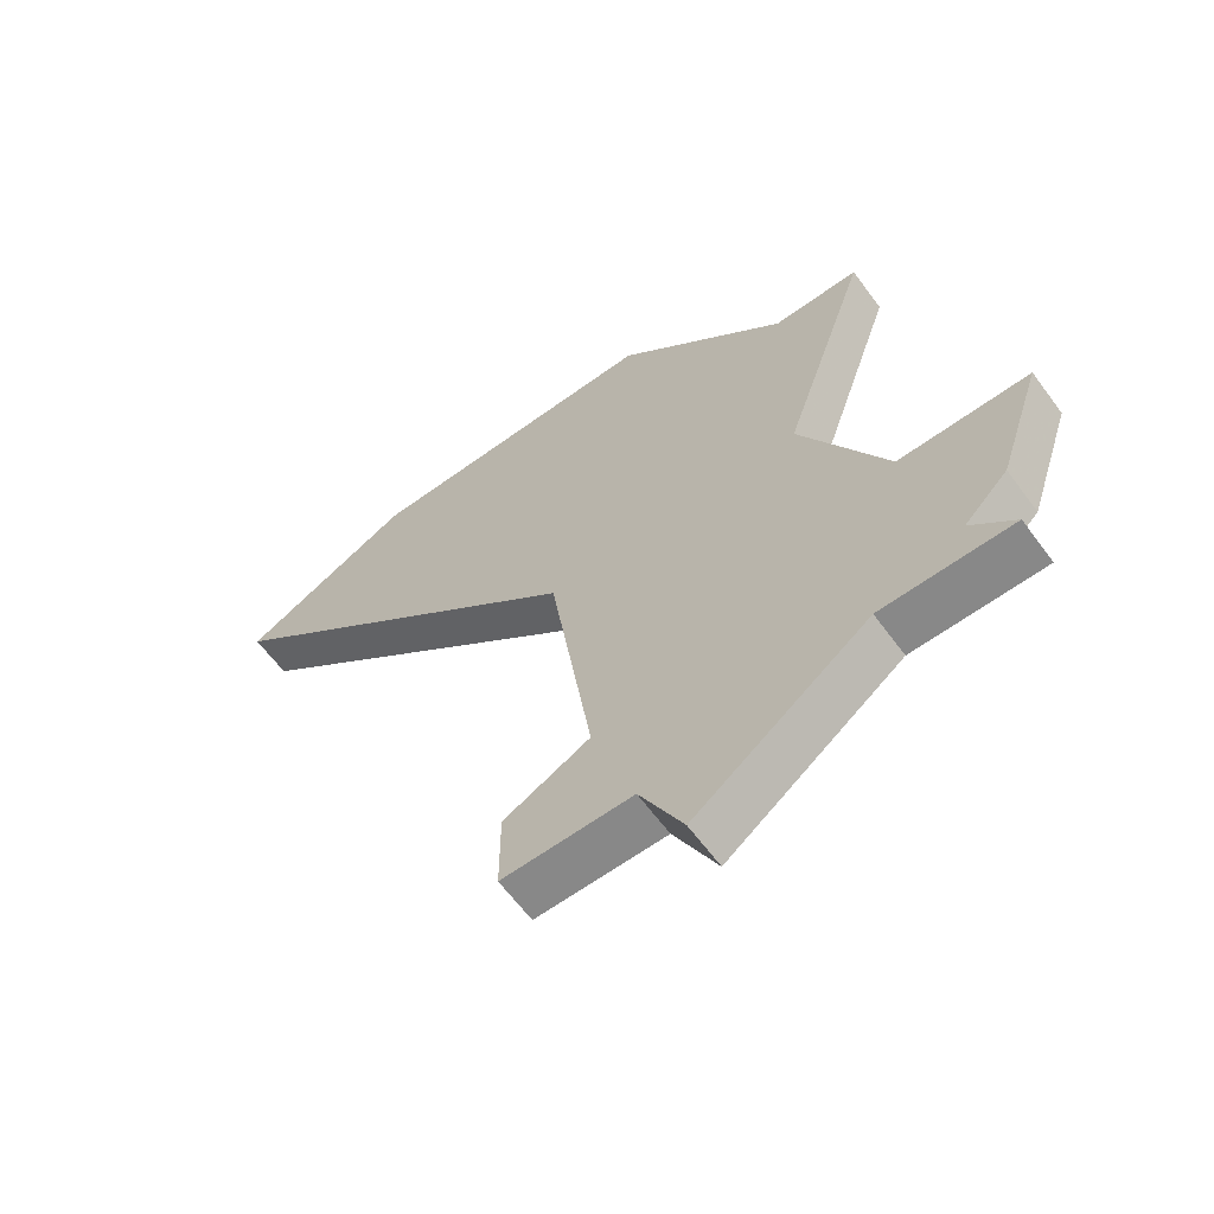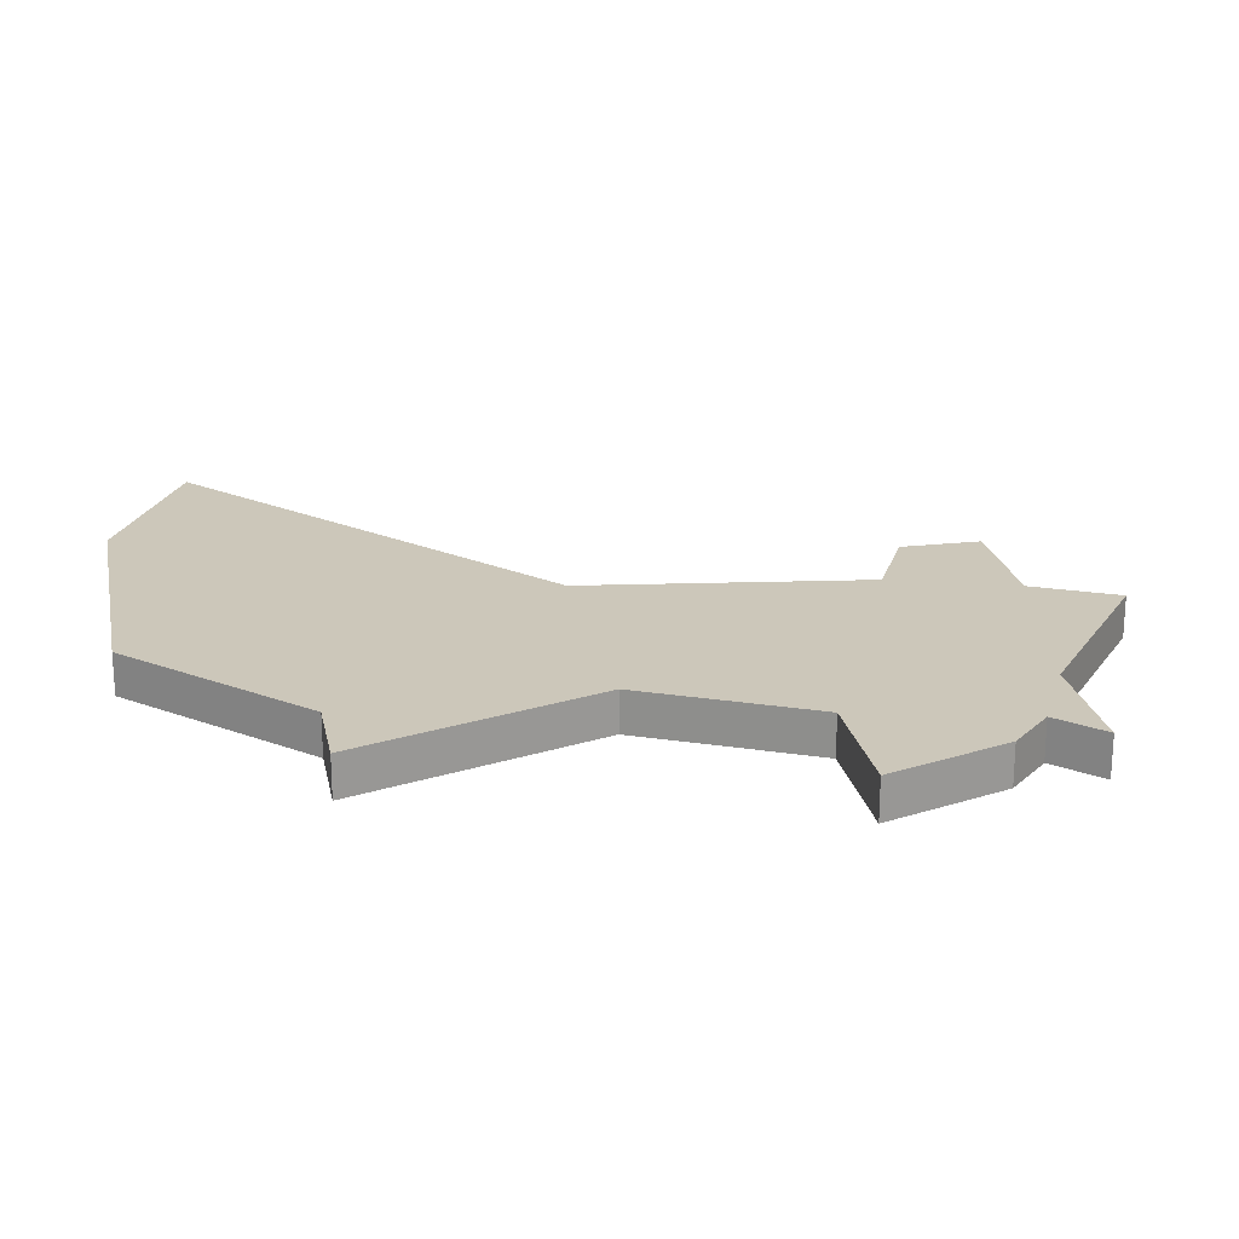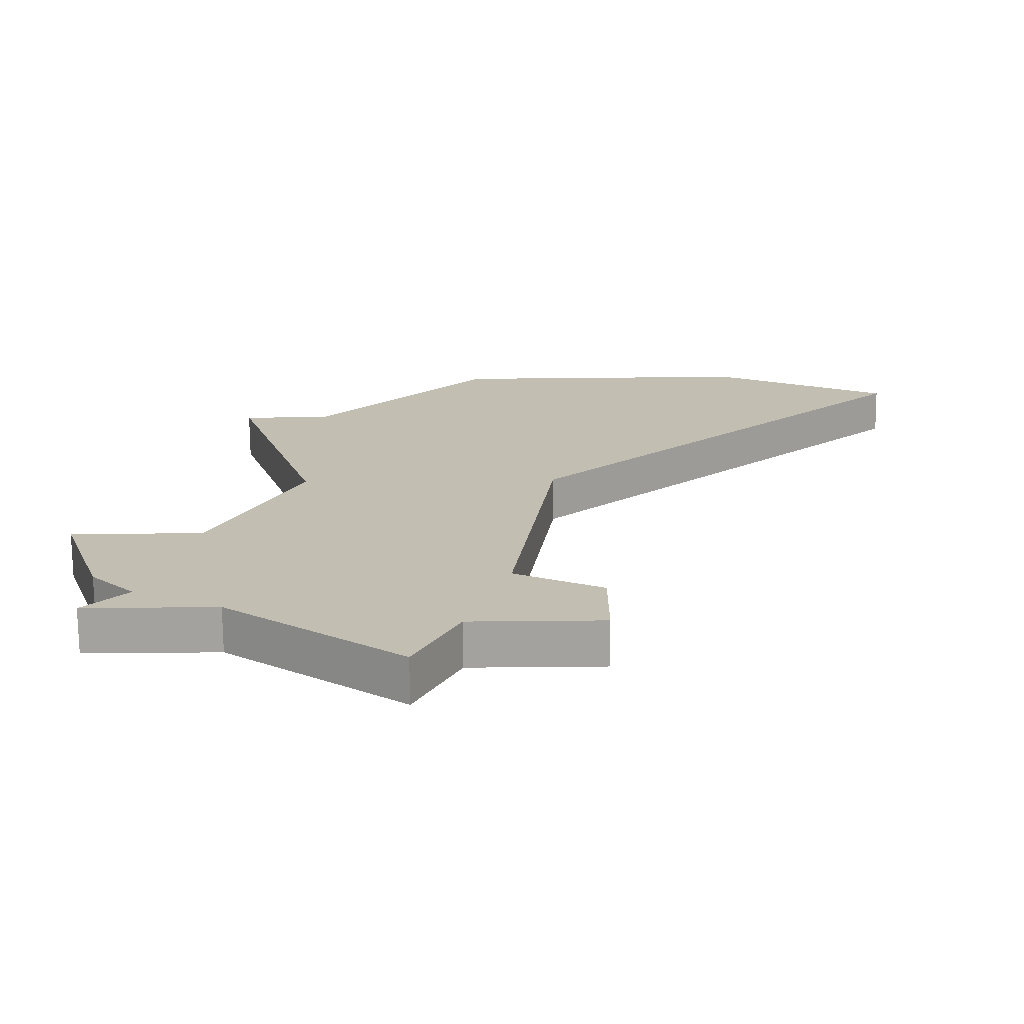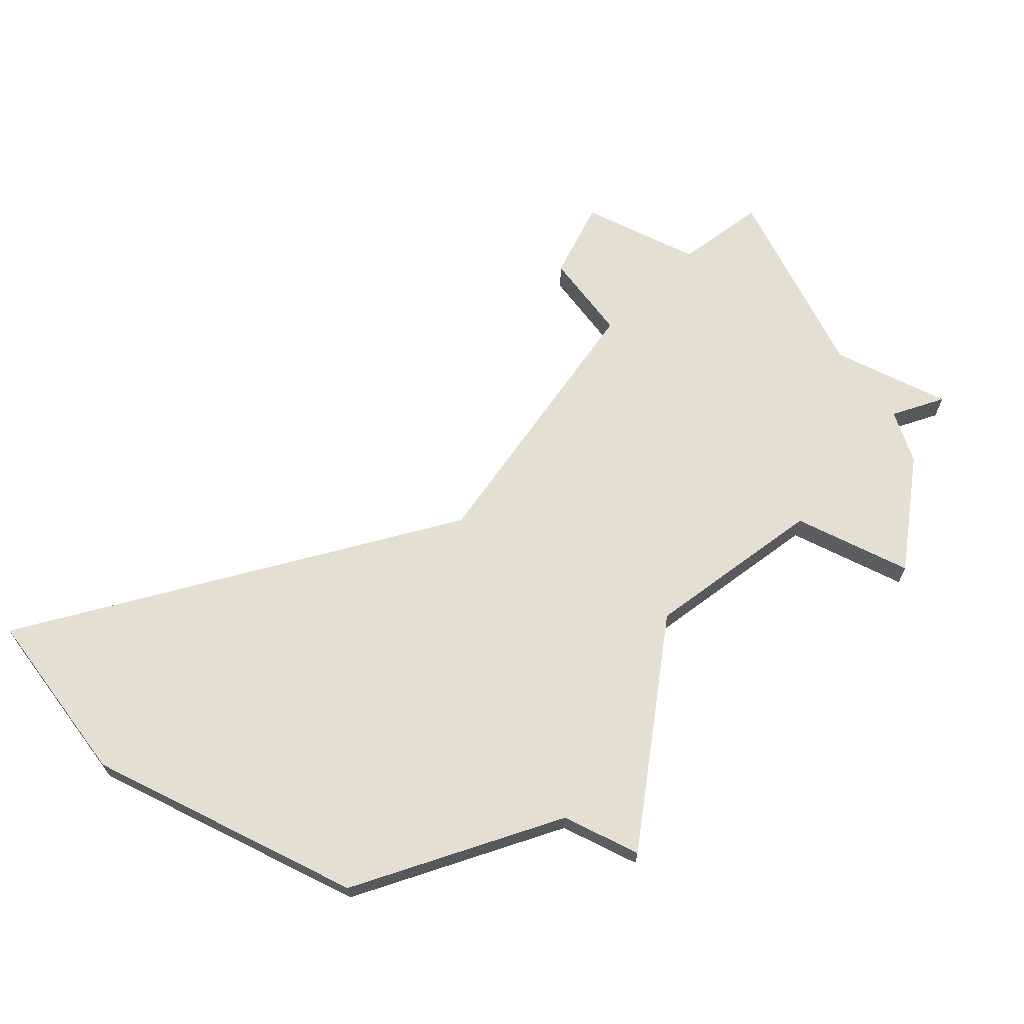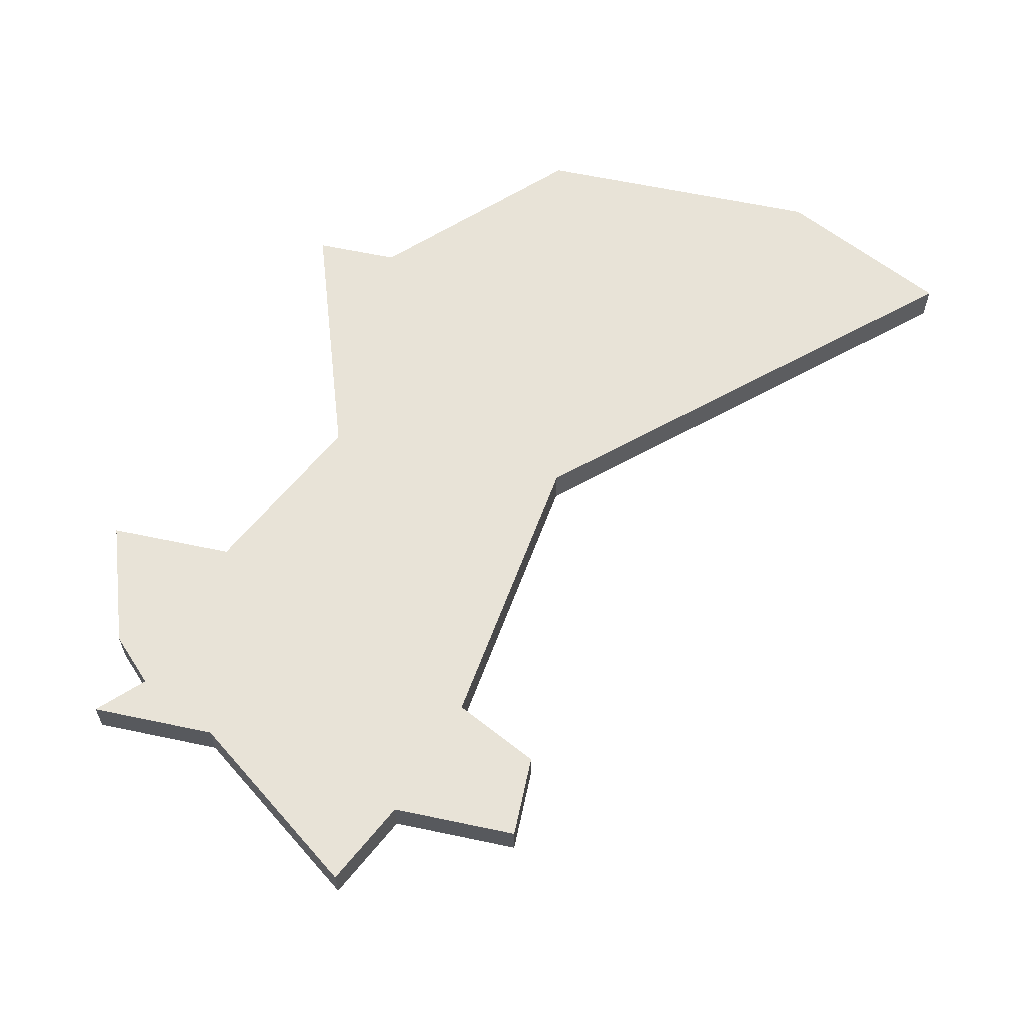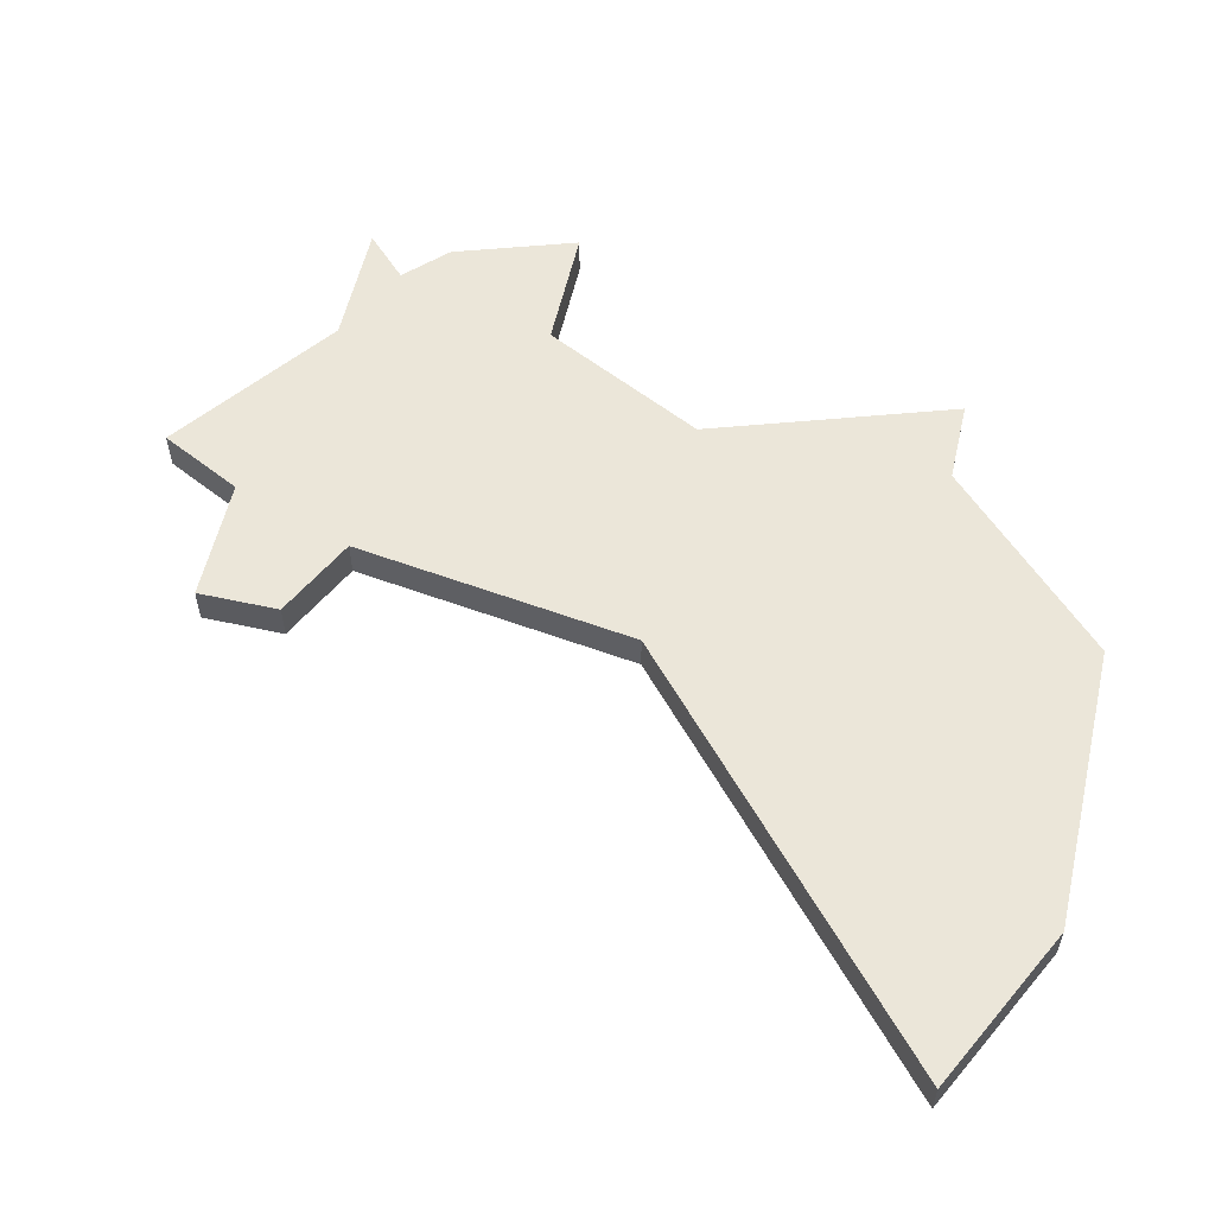
<metadata>
{"format":"obj","ext":"obj","renderer":"f3d","projection":"perspective","resolution":1024,"background":"white","views":[{"elev":-62.9,"azim":-143.6,"up":"+Y"},{"elev":21.5,"azim":-101.2,"up":"+Z"},{"elev":-72.6,"azim":0.5,"up":"+Y"},{"elev":66.9,"azim":-153.3,"up":"+Z"},{"elev":61.6,"azim":12.2,"up":"+Z"},{"elev":56.6,"azim":102.9,"up":"+Z"}]}
</metadata>
<code>
v 4806 -797 0
v 4806 -797 1
v 4806 -799 0
v 4806 -799 1
v 4814 -781 0
v 4814 -781 1
v 4797 -793 0
v 4797 -793 1
v 4797 -783 0
v 4797 -783 1
v 4805 -789 0
v 4805 -789 1
v 4796 -797 0
v 4796 -797 1
v 4804 -796 0
v 4804 -796 1
v 4795 -796 0
v 4795 -796 1
v 4795 -798 0
v 4795 -798 1
v 4803 -779 0
v 4803 -779 1
v 4803 -799 0
v 4803 -799 1
v 4794 -793 0
v 4794 -793 1
v 4802 -801 0
v 4802 -801 1
v 4810 -779 0
v 4810 -779 1
v 4799 -789 0
v 4799 -789 1
v 4799 -783 0
v 4799 -783 1
v 4798 -798 0
v 4798 -798 1
f 7 13 17
f 19 13 35
f 35 13 7
f 17 25 7
f 33 31 9
f 11 31 33
f 15 7 31
f 15 35 7
f 35 15 23
f 23 1 3
f 15 1 23
f 21 11 33
f 11 15 31
f 29 5 11
f 21 29 11
f 23 27 35
f 18 14 8
f 36 14 20
f 8 14 36
f 8 26 18
f 10 32 34
f 34 32 12
f 32 8 16
f 8 36 16
f 24 16 36
f 4 2 24
f 24 2 16
f 34 12 22
f 32 16 12
f 12 6 30
f 12 30 22
f 36 28 24
f 32 10 31
f 31 10 9
f 8 32 7
f 7 32 31
f 26 8 25
f 25 8 7
f 18 26 17
f 17 26 25
f 14 18 13
f 13 18 17
f 20 14 19
f 19 14 13
f 36 20 35
f 35 20 19
f 28 36 27
f 27 36 35
f 24 28 23
f 23 28 27
f 4 24 3
f 3 24 23
f 2 4 1
f 1 4 3
f 16 2 15
f 15 2 1
f 12 16 11
f 11 16 15
f 6 12 5
f 5 12 11
f 30 6 29
f 29 6 5
f 22 30 21
f 21 30 29
f 10 34 9
f 9 34 33
f 34 22 33
f 33 22 21

</code>
